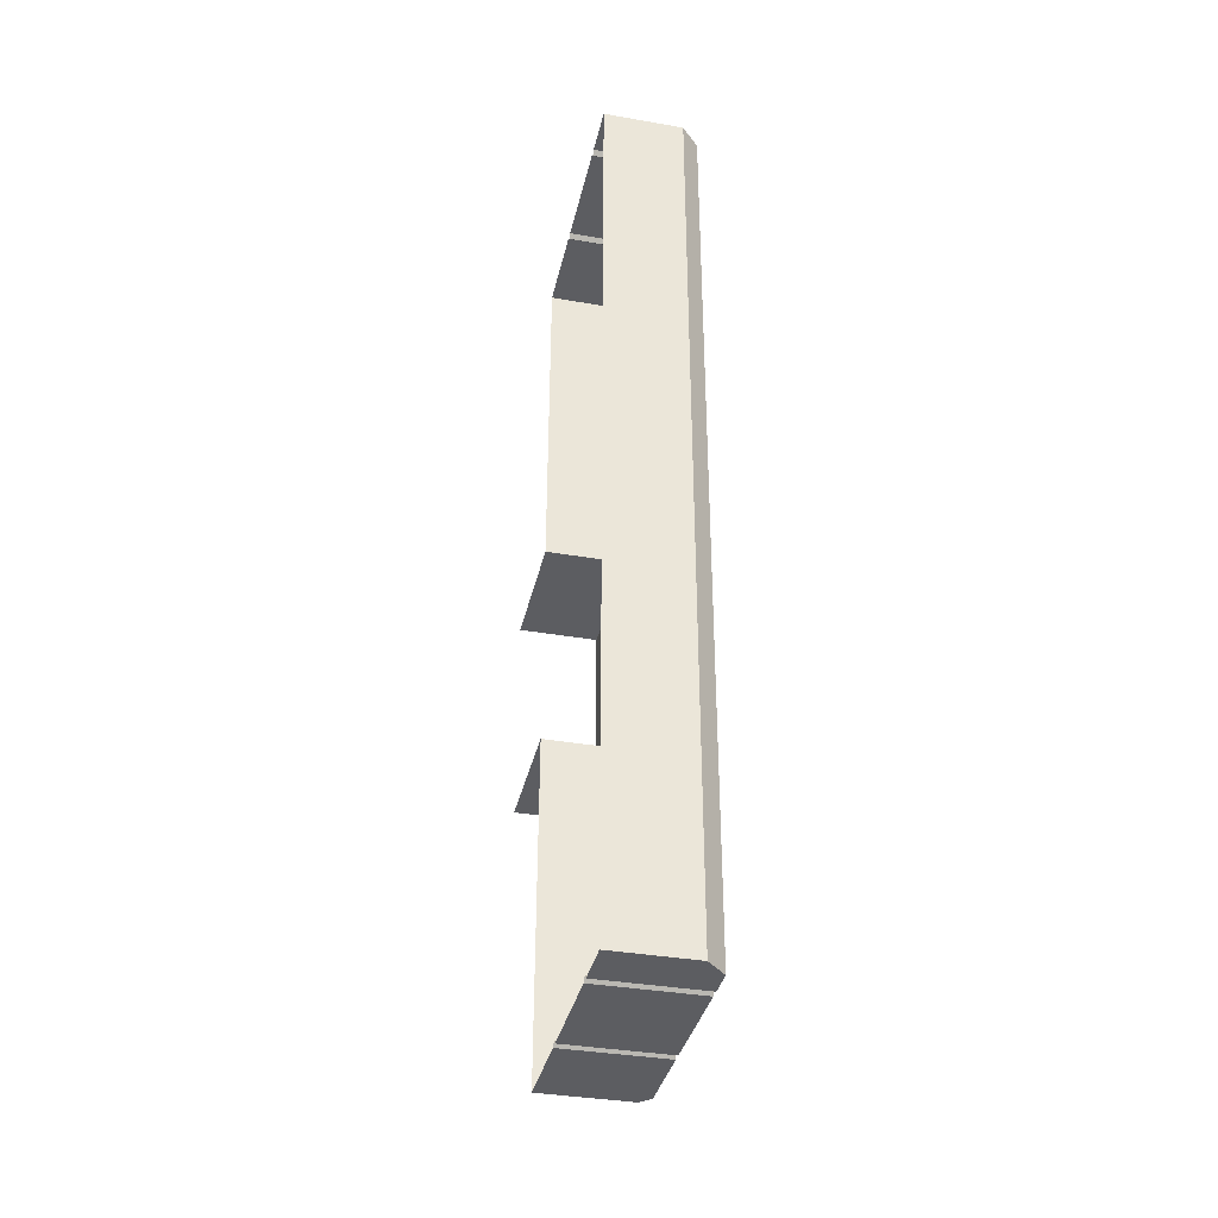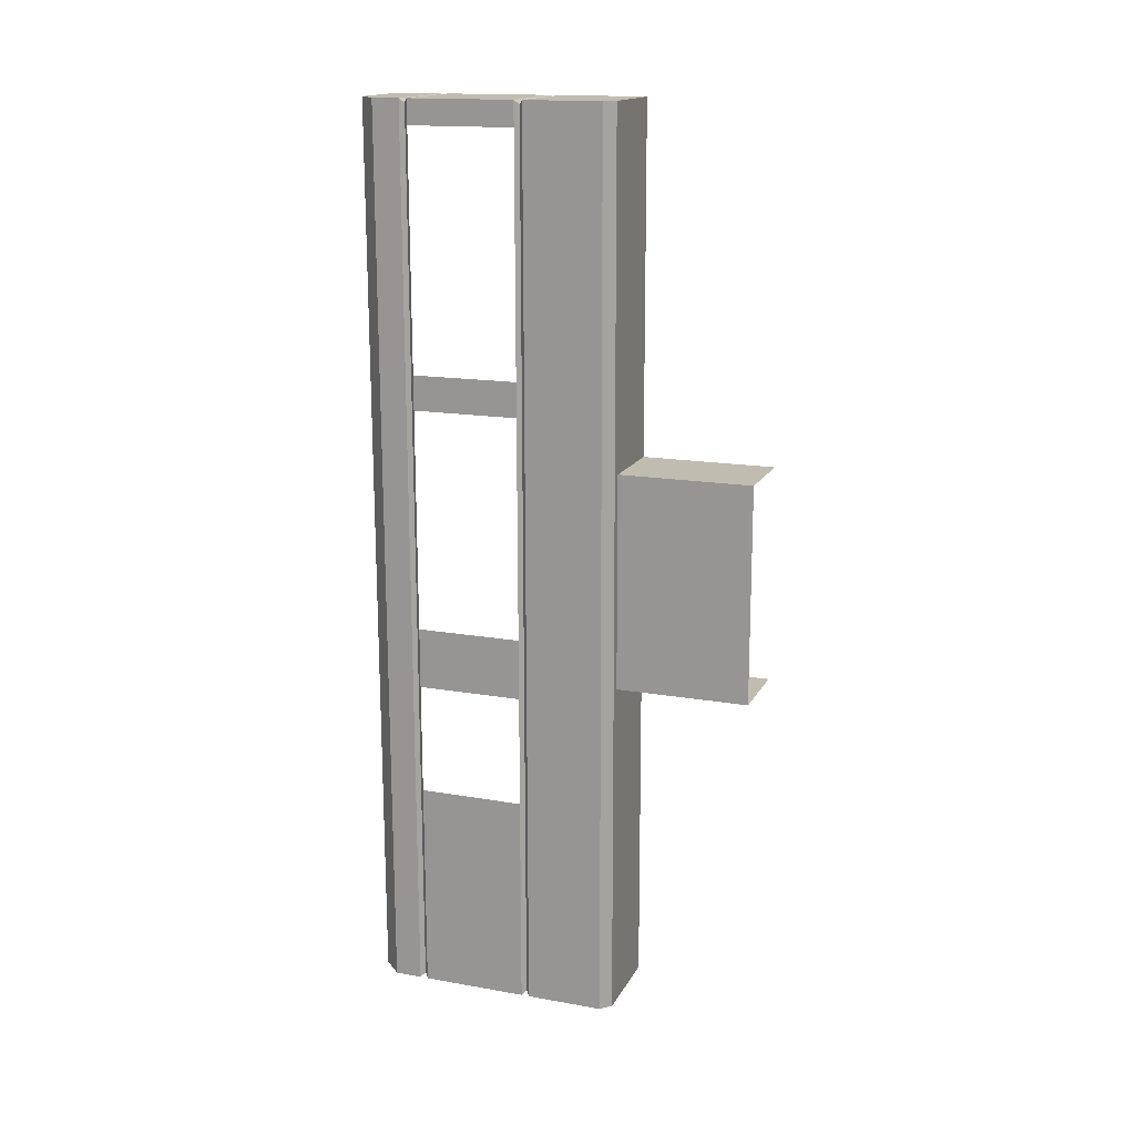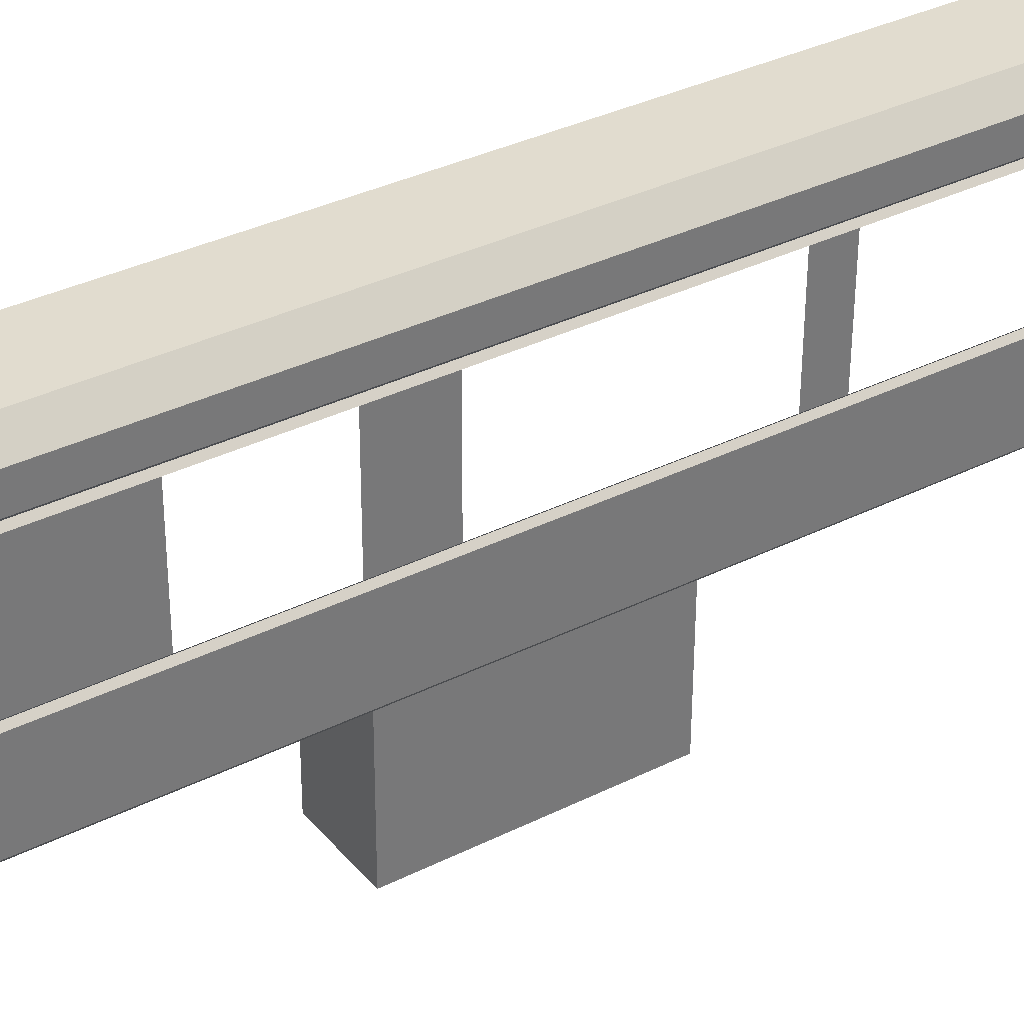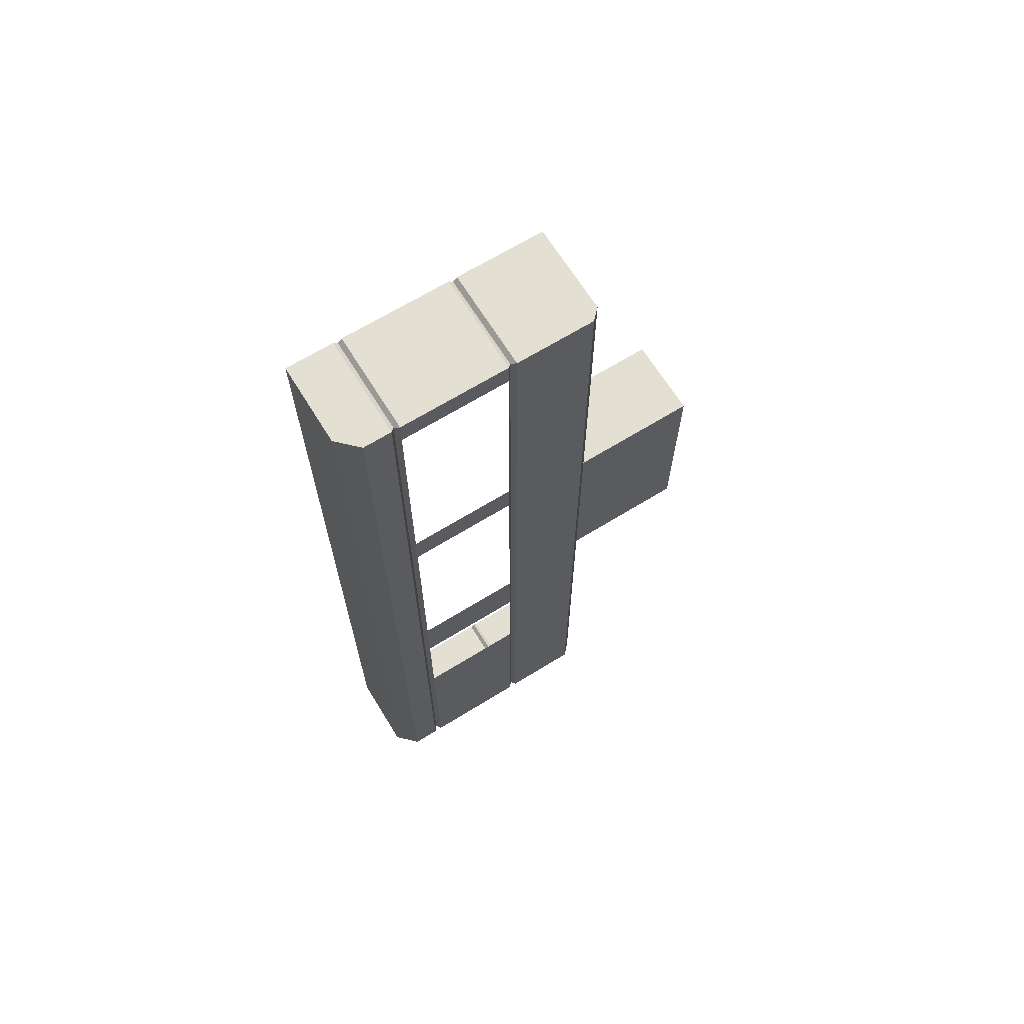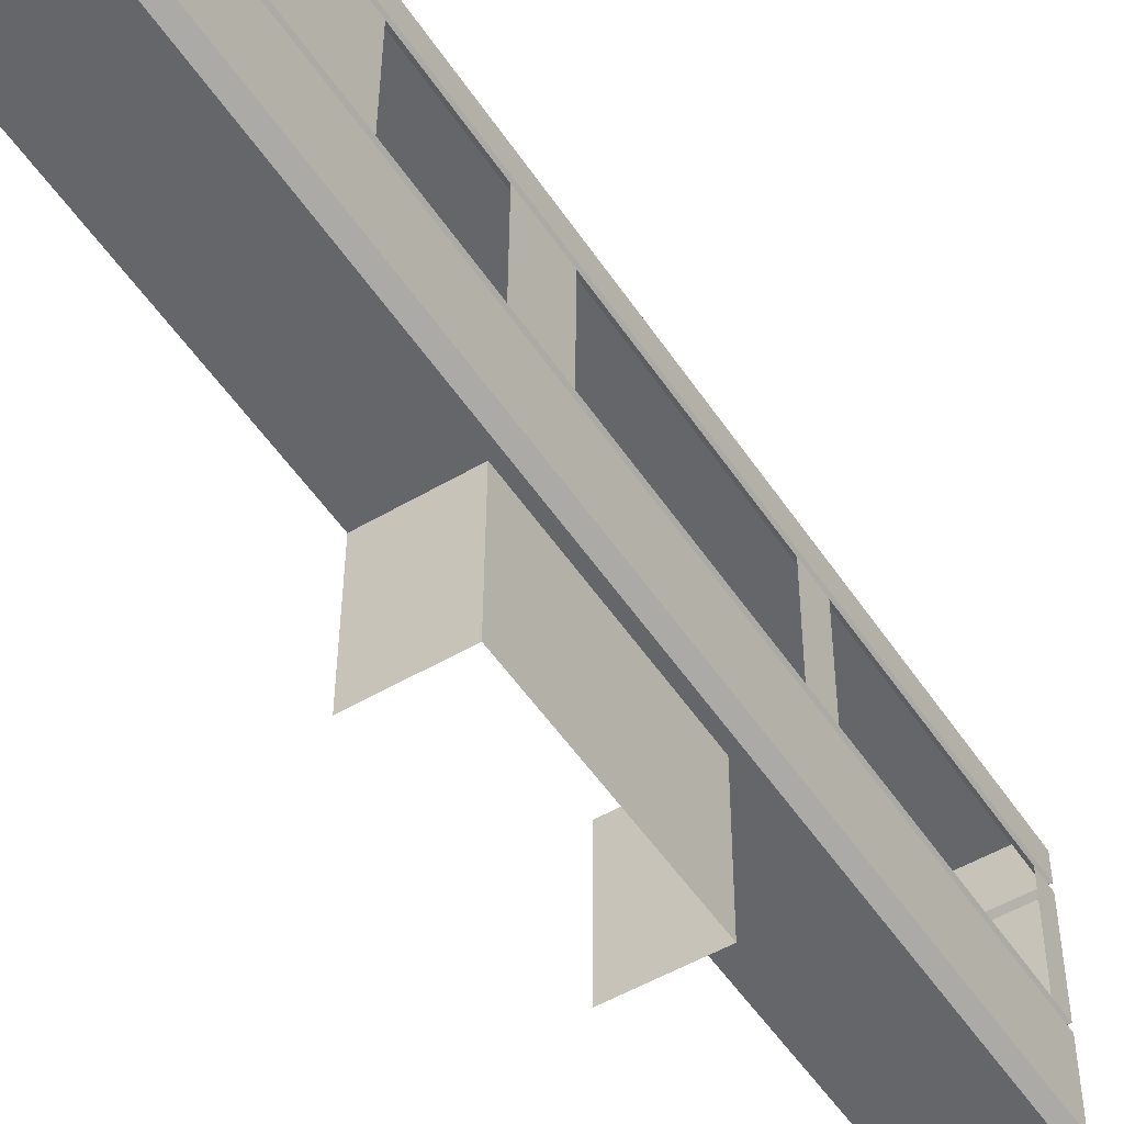
<metadata>
{"format":"obj","ext":"obj","renderer":"f3d","projection":"perspective","resolution":1024,"background":"white","views":[{"elev":-36.6,"azim":167.8,"up":"+Z"},{"elev":16.2,"azim":-69.6,"up":"+Z"},{"elev":34.1,"azim":-124.3,"up":"+Y"},{"elev":66.9,"azim":-121.3,"up":"+Z"},{"elev":-52.0,"azim":-147.4,"up":"+Y"}]}
</metadata>
<code>
o SM_Steckdosenbox_01
v -0.02633 -0.01898 0.2732
v -0.02685 0.0489 0.2889
v -0.02682 0.04888 0.2731
v -0.02636 -0.01897 0.2889
v -0.02609 0.04851 -0.1512
v -0.02585 0.04839 -0.2877
v -0.02537 -0.01948 -0.2876
v -0.0256 -0.01936 -0.1511
v -0.01343 -0.08 0.06846
v -0.01282 -0.1647 0.06854
v 0.03742 -0.07964 0.06855
v 0.03802 -0.1644 0.06863
v 0.03765 -0.07976 -0.06949
v 0.03826 -0.1645 -0.06941
v -0.01319 -0.08012 -0.06957
v -0.01259 -0.1648 -0.0695
v 0.03608 0.05453 0.289
v -0.01475 0.05157 0.2862
v 0.0361 0.05194 0.2863
v -0.01477 0.05417 0.2889
v -0.02688 0.05408 0.2889
v -0.0242 0.05151 0.2862
v -0.01475 0.05157 0.2862
v -0.02579 -0.01926 -0.04059
v -0.02628 0.04861 -0.04065
v -0.02621 0.04857 -0.07967
v -0.02573 -0.01929 -0.07961
v -0.02652 0.04873 0.1012
v -0.02608 -0.01911 0.1234
v -0.02656 0.04875 0.1233
v -0.02604 -0.01913 0.1013
v -0.02685 0.0489 0.2889
v -0.02636 -0.01897 0.2889
v -0.01474 0.04898 0.2889
v -0.01425 -0.01888 0.289
v 0.03611 0.04935 0.289
v 0.0366 -0.01852 0.289
v -0.01319 -0.08012 -0.06957
v -0.01259 -0.1648 -0.0695
v -0.01263 -0.1648 -0.04737
v -0.01323 -0.0801 -0.04745
v -0.01279 -0.1647 0.04641
v -0.01339 -0.08002 0.04634
v -0.01282 -0.1647 0.06854
v -0.01343 -0.08 0.06846
v 0.03759 -0.01903 -0.2875
v -0.01374 0.04847 -0.2876
v 0.03711 0.04884 -0.2875
v -0.01326 -0.01939 -0.2876
v -0.02585 0.04839 -0.2877
v -0.02537 -0.01948 -0.2876
v -0.01499 0.08377 0.2889
v -0.01496 0.08375 0.2731
v -0.02701 0.07157 0.2889
v -0.02698 0.07155 0.2731
v -0.0147 0.08362 0.1233
v -0.02672 0.07142 0.1233
v -0.01466 0.0836 0.1012
v -0.02669 0.0714 0.1012
v -0.01442 0.08348 -0.04066
v -0.02644 0.07128 -0.04067
v -0.01435 0.08344 -0.07968
v -0.02637 0.07124 -0.07969
v -0.01423 0.08338 -0.1512
v -0.02625 0.07118 -0.1512
v -0.01399 0.08326 -0.2877
v -0.02602 0.07106 -0.2877
v -0.0188 -0.08023 -0.1461
v -0.02498 -0.07403 -0.2875
v -0.01856 -0.08036 -0.2875
v -0.02522 -0.07391 -0.1461
v -0.01893 -0.08017 -0.06958
v -0.02535 -0.07384 -0.0696
v -0.01897 -0.08014 -0.04746
v -0.02539 -0.07382 -0.04747
v -0.01913 -0.08006 0.04632
v -0.02555 -0.07374 0.04631
v -0.01917 -0.08004 0.06845
v -0.02559 -0.07372 0.06843
v -0.01952 -0.07987 0.2681
v -0.02593 -0.07354 0.268
v -0.01955 -0.07985 0.289
v -0.02597 -0.07352 0.289
v -0.02557 -0.02454 -0.1511
v -0.02533 -0.02466 -0.2876
v -0.02498 -0.07403 -0.2875
v -0.02522 -0.07391 -0.1461
v -0.02569 -0.02448 -0.07961
v -0.02535 -0.07384 -0.0696
v -0.02576 -0.02444 -0.04058
v -0.02539 -0.07382 -0.04747
v -0.02555 -0.07374 0.04631
v -0.026 -0.02432 0.1013
v -0.02559 -0.07372 0.06843
v -0.02604 -0.0243 0.1234
v -0.02593 -0.07354 0.268
v -0.0263 -0.02416 0.2732
v -0.02597 -0.07352 0.289
v -0.02632 -0.02415 0.2889
v -0.01425 -0.01888 0.289
v -0.02636 -0.01897 0.2889
v -0.02367 -0.02154 0.2862
v -0.01423 -0.02147 0.2863
v 0.0366 -0.01852 0.289
v 0.03662 -0.02111 0.2863
v 0.03711 0.04884 -0.2875
v -0.01377 0.05107 -0.2849
v 0.03708 0.05143 -0.2848
v -0.01374 0.04847 -0.2876
v -0.02321 0.051 -0.2849
v -0.02585 0.04839 -0.2877
v -0.0242 0.05151 0.2862
v -0.02682 0.04888 0.2731
v -0.02685 0.0489 0.2889
v -0.02417 0.05149 0.2707
v -0.02656 0.04875 0.1233
v -0.02391 0.05136 0.1233
v -0.02388 0.05134 0.1012
v -0.02652 0.04873 0.1012
v -0.02363 0.05122 -0.04065
v -0.02628 0.04861 -0.04065
v -0.02356 0.05118 -0.07967
v -0.02621 0.04857 -0.07967
v -0.02344 0.05112 -0.1498
v -0.02609 0.04851 -0.1512
v -0.02321 0.051 -0.2849
v -0.02585 0.04839 -0.2877
v -0.0256 -0.01936 -0.1511
v -0.02537 -0.01948 -0.2876
v -0.02269 -0.02205 -0.2849
v -0.02292 -0.02193 -0.1497
v -0.02573 -0.01929 -0.07961
v -0.02304 -0.02186 -0.0796
v -0.02311 -0.02183 -0.04058
v -0.02579 -0.01926 -0.04059
v -0.02335 -0.0217 0.1013
v -0.02604 -0.01913 0.1013
v -0.02339 -0.02168 0.1234
v -0.02608 -0.01911 0.1234
v -0.02364 -0.02156 0.2708
v -0.02633 -0.01898 0.2732
v -0.02367 -0.02154 0.2862
v -0.02636 -0.01897 0.2889
v -0.01324 -0.02198 -0.2849
v 0.03761 -0.02161 -0.2848
v 0.03763 -0.02421 -0.2875
v -0.01322 -0.02457 -0.2876
v -0.02269 -0.02205 -0.2849
v -0.02533 -0.02466 -0.2876
v -0.02688 0.05408 0.2889
v -0.02686 0.05407 0.2731
v -0.0242 0.05151 0.2862
v -0.02417 0.05149 0.2707
v -0.0266 0.05393 0.1233
v -0.02391 0.05136 0.1233
v -0.02656 0.05391 0.1012
v -0.02388 0.05134 0.1012
v -0.02632 0.05379 -0.04065
v -0.02363 0.05122 -0.04065
v -0.02625 0.05375 -0.07968
v -0.02356 0.05118 -0.07967
v -0.02344 0.05112 -0.1498
v -0.02613 0.05369 -0.1512
v -0.02321 0.051 -0.2849
v -0.02589 0.05357 -0.2877
v -0.02533 -0.02466 -0.2876
v -0.02557 -0.02454 -0.1511
v -0.02269 -0.02205 -0.2849
v -0.02292 -0.02193 -0.1497
v -0.02569 -0.02448 -0.07961
v -0.02304 -0.02186 -0.0796
v -0.02576 -0.02444 -0.04058
v -0.02311 -0.02183 -0.04058
v -0.026 -0.02432 0.1013
v -0.02335 -0.0217 0.1013
v -0.02604 -0.0243 0.1234
v -0.02339 -0.02168 0.1234
v -0.02364 -0.02156 0.2708
v -0.0263 -0.02416 0.2732
v -0.02367 -0.02154 0.2862
v -0.02632 -0.02415 0.2889
v -0.01399 0.08326 -0.2877
v -0.01423 0.08338 -0.1512
v 0.03686 0.08362 -0.2876
v 0.03662 0.08374 -0.1511
v -0.01435 0.08344 -0.07968
v 0.0365 0.08381 -0.0796
v -0.01442 0.08348 -0.04066
v 0.03643 0.08384 -0.04057
v -0.01466 0.0836 0.1012
v 0.03619 0.08397 0.1013
v 0.03615 0.08399 0.1234
v -0.0147 0.08362 0.1233
v 0.03589 0.08412 0.2732
v -0.01496 0.08375 0.2731
v -0.01499 0.08377 0.2889
v 0.03586 0.08413 0.289
v -0.01477 0.05417 0.2889
v -0.02701 0.07157 0.2889
v -0.02688 0.05408 0.2889
v -0.01499 0.08377 0.2889
v 0.03586 0.08413 0.289
v 0.03608 0.05453 0.289
v -0.01378 0.05366 -0.2876
v 0.03686 0.08362 -0.2876
v 0.03707 0.05402 -0.2876
v -0.01399 0.08326 -0.2877
v -0.02602 0.07106 -0.2877
v -0.02589 0.05357 -0.2877
v -0.01322 -0.02457 -0.2876
v 0.03763 -0.02421 -0.2875
v 0.03803 -0.07995 -0.2874
v -0.01282 -0.08032 -0.2875
v -0.02498 -0.07403 -0.2875
v -0.02533 -0.02466 -0.2876
v -0.01856 -0.08036 -0.2875
v -0.02701 0.07157 0.2889
v -0.02686 0.05407 0.2731
v -0.02688 0.05408 0.2889
v -0.02698 0.07155 0.2731
v -0.02672 0.07142 0.1233
v -0.0266 0.05393 0.1233
v -0.02669 0.0714 0.1012
v -0.02656 0.05391 0.1012
v -0.02644 0.07128 -0.04067
v -0.02632 0.05379 -0.04065
v -0.02637 0.07124 -0.07969
v -0.02625 0.05375 -0.07968
v -0.02613 0.05369 -0.1512
v -0.02625 0.07118 -0.1512
v -0.02602 0.07106 -0.2877
v -0.02589 0.05357 -0.2877
v 0.03664 -0.0237 0.289
v -0.01381 -0.07981 0.289
v 0.03704 -0.07944 0.2891
v -0.01421 -0.02406 0.289
v -0.02597 -0.07352 0.289
v -0.02632 -0.02415 0.2889
v -0.01955 -0.07985 0.289
v -0.01474 0.04898 0.2889
v -0.0242 0.05151 0.2862
v -0.02685 0.0489 0.2889
v -0.01475 0.05157 0.2862
v 0.0361 0.05194 0.2863
v 0.03611 0.04935 0.289
v 0.03761 -0.02161 -0.2848
v -0.01326 -0.01939 -0.2876
v 0.03759 -0.01903 -0.2875
v -0.01324 -0.02198 -0.2849
v -0.02269 -0.02205 -0.2849
v -0.02537 -0.01948 -0.2876
v -0.01421 -0.02406 0.289
v -0.02367 -0.02154 0.2862
v -0.02632 -0.02415 0.2889
v -0.01423 -0.02147 0.2863
v 0.03662 -0.02111 0.2863
v 0.03664 -0.0237 0.289
v 0.03708 0.05143 -0.2848
v -0.01377 0.05107 -0.2849
v -0.01378 0.05366 -0.2876
v 0.03707 0.05402 -0.2876
v -0.02321 0.051 -0.2849
v -0.01377 0.05107 -0.2849
v -0.02589 0.05357 -0.2877
v -0.01306 -0.08019 -0.1461
v -0.01282 -0.08032 -0.2875
v 0.03803 -0.07995 -0.2874
v 0.03779 -0.07983 -0.146
v -0.01856 -0.08036 -0.2875
v 0.03765 -0.07976 -0.06949
v -0.0188 -0.08023 -0.1461
v -0.01319 -0.08012 -0.06957
v -0.01893 -0.08017 -0.06958
v -0.01323 -0.0801 -0.04745
v -0.01897 -0.08014 -0.04746
v -0.01339 -0.08002 0.04634
v -0.01913 -0.08006 0.04632
v -0.01343 -0.08 0.06846
v -0.01917 -0.08004 0.06845
v -0.01378 -0.07982 0.2681
v 0.03742 -0.07964 0.06855
v -0.01952 -0.07987 0.2681
v 0.03707 -0.07946 0.2681
v -0.01955 -0.07985 0.289
v 0.03704 -0.07944 0.2891
v -0.01381 -0.07981 0.289
f 1 2 3
f 2 1 4
f 5 6 7
f 5 7 8
f 9 10 11
f 11 10 12
f 13 14 15
f 15 14 16
f 17 18 19
f 18 17 20
f 20 21 22
f 20 22 23
f 24 25 26
f 26 27 24
f 28 29 30
f 29 28 31
f 32 33 34
f 34 33 35
f 34 35 36
f 36 35 37
f 38 39 40
f 40 41 38
f 41 40 42
f 43 41 42
f 44 43 42
f 43 44 45
f 46 47 48
f 47 46 49
f 47 49 50
f 50 49 51
f 52 53 54
f 53 55 54
f 53 56 55
f 57 55 56
f 58 57 56
f 57 58 59
f 58 60 59
f 61 59 60
f 60 62 61
f 63 61 62
f 62 64 63
f 65 63 64
f 64 66 65
f 67 65 66
f 68 69 70
f 69 68 71
f 72 71 68
f 71 72 73
f 72 74 73
f 75 73 74
f 74 76 75
f 77 75 76
f 78 77 76
f 77 78 79
f 78 80 79
f 81 79 80
f 80 82 81
f 83 81 82
f 84 85 86
f 84 86 87
f 88 84 87
f 87 89 88
f 89 90 88
f 90 89 91
f 92 90 91
f 93 90 92
f 93 92 94
f 94 95 93
f 94 96 95
f 97 95 96
f 98 97 96
f 97 98 99
f 100 101 102
f 102 103 100
f 104 100 103
f 103 105 104
f 106 107 108
f 107 106 109
f 109 110 107
f 109 111 110
f 112 113 114
f 112 115 113
f 115 116 113
f 115 117 116
f 118 116 117
f 116 118 119
f 118 120 119
f 121 119 120
f 120 122 121
f 123 121 122
f 124 123 122
f 123 124 125
f 124 126 125
f 127 125 126
f 128 129 130
f 130 131 128
f 132 128 131
f 132 131 133
f 133 134 132
f 135 132 134
f 136 135 134
f 135 136 137
f 138 137 136
f 137 138 139
f 138 140 139
f 141 139 140
f 142 141 140
f 143 141 142
f 144 145 146
f 146 147 144
f 148 144 147
f 147 149 148
f 150 151 152
f 152 151 153
f 151 154 153
f 155 153 154
f 156 155 154
f 155 156 157
f 156 158 157
f 159 157 158
f 158 160 159
f 161 159 160
f 160 162 161
f 160 163 162
f 163 164 162
f 163 165 164
f 166 167 168
f 169 168 167
f 170 169 167
f 169 170 171
f 170 172 171
f 173 171 172
f 174 173 172
f 173 174 175
f 176 175 174
f 175 176 177
f 178 177 176
f 176 179 178
f 180 178 179
f 179 181 180
f 182 183 184
f 185 184 183
f 185 183 186
f 187 185 186
f 187 186 188
f 189 187 188
f 190 189 188
f 189 190 191
f 190 192 191
f 192 190 193
f 193 194 192
f 194 193 195
f 196 194 195
f 194 196 197
f 198 199 200
f 198 201 199
f 201 198 202
f 202 198 203
f 204 205 206
f 205 204 207
f 207 204 208
f 208 204 209
f 210 211 212
f 210 212 213
f 214 210 213
f 210 214 215
f 214 213 216
f 217 218 219
f 220 218 217
f 220 221 218
f 222 218 221
f 223 222 221
f 222 223 224
f 223 225 224
f 226 224 225
f 225 227 226
f 228 226 227
f 227 229 228
f 227 230 229
f 230 231 229
f 232 229 231
f 233 234 235
f 233 236 234
f 236 237 234
f 238 237 236
f 234 237 239
f 240 241 242
f 241 240 243
f 244 243 240
f 240 245 244
f 246 247 248
f 247 246 249
f 250 247 249
f 247 250 251
f 252 253 254
f 253 252 255
f 252 256 255
f 256 252 257
f 258 259 260
f 260 261 258
f 262 260 263
f 260 262 264
f 265 266 267
f 265 267 268
f 266 265 269
f 270 265 268
f 271 269 265
f 265 270 272
f 265 272 271
f 273 271 272
f 272 274 273
f 275 273 274
f 274 276 275
f 277 275 276
f 278 277 276
f 277 278 279
f 278 280 279
f 281 280 278
f 282 279 280
f 280 281 283
f 284 282 280
f 285 280 283
f 284 280 286
f 280 285 286

</code>
